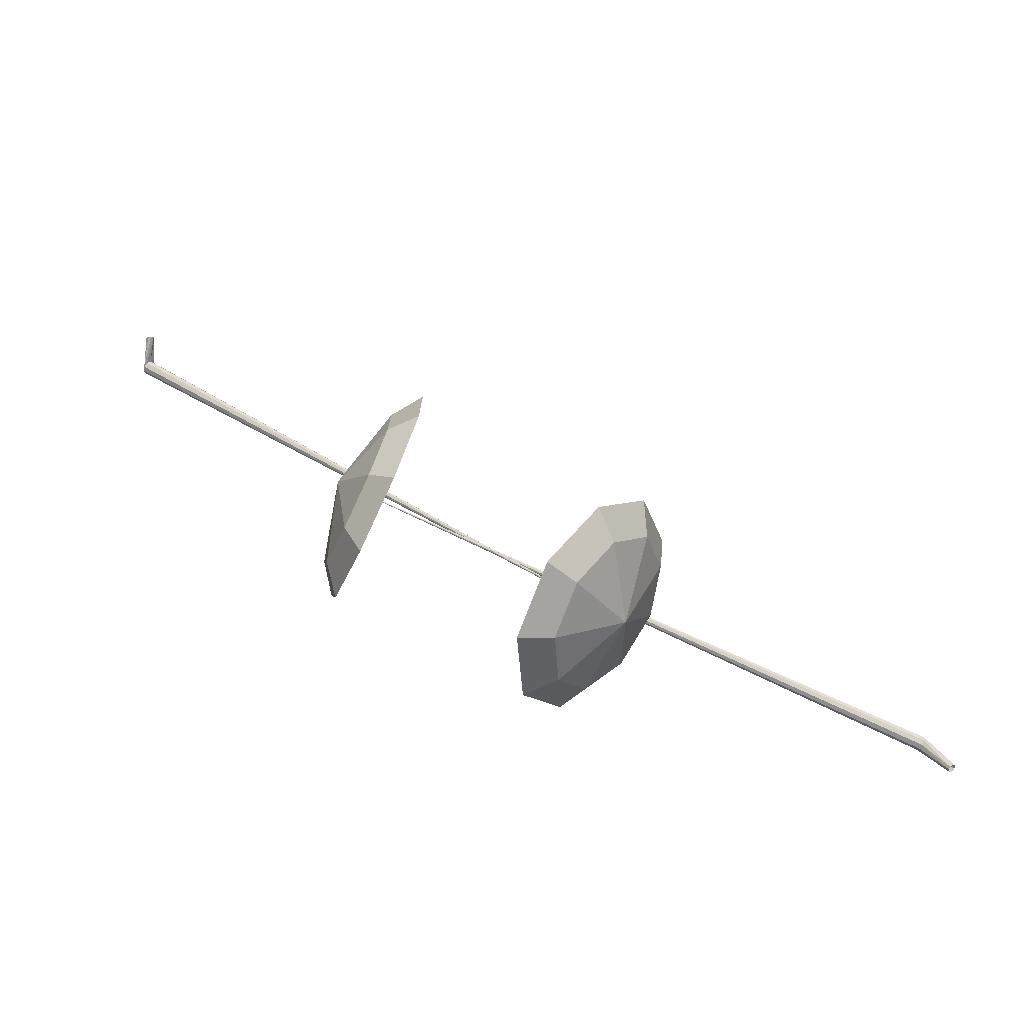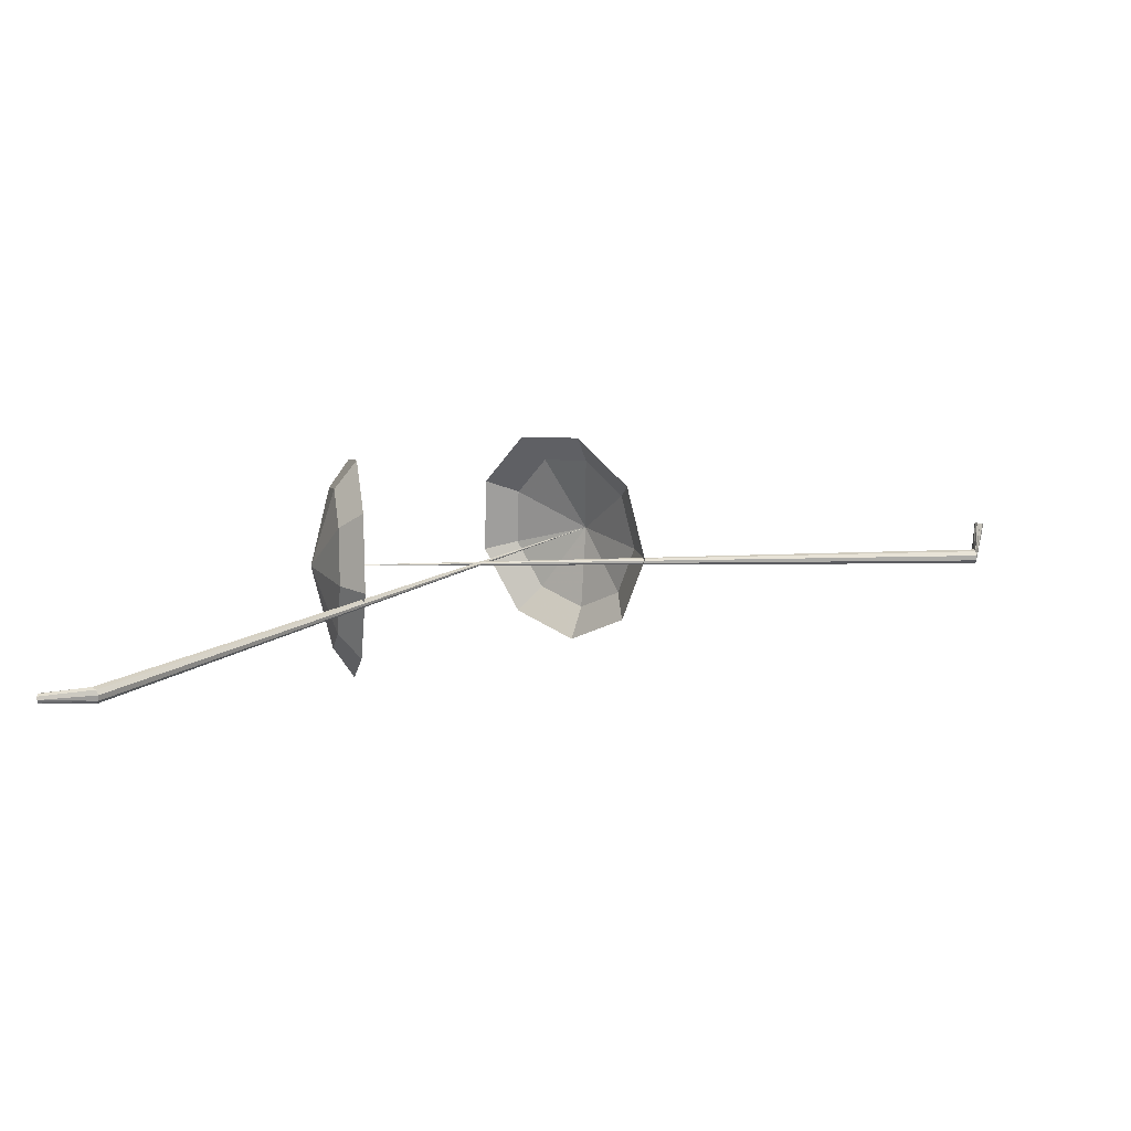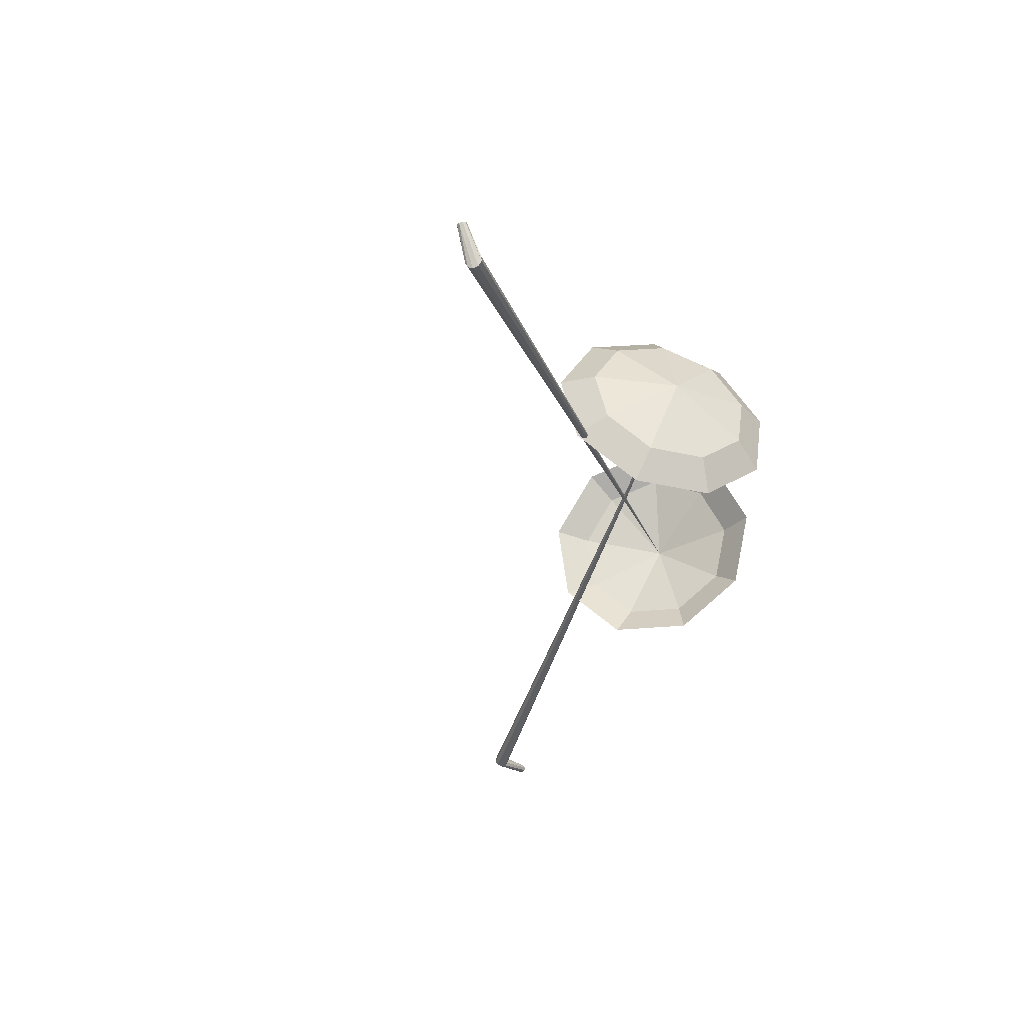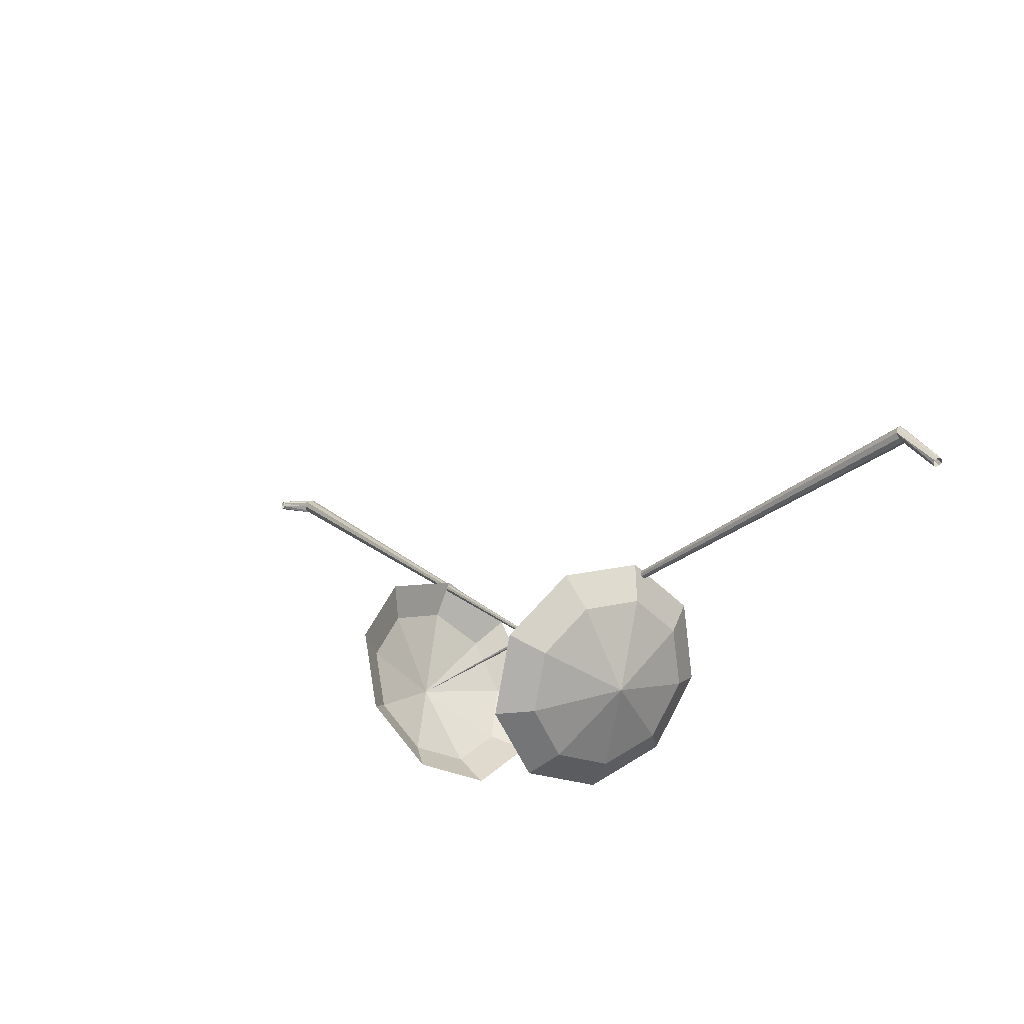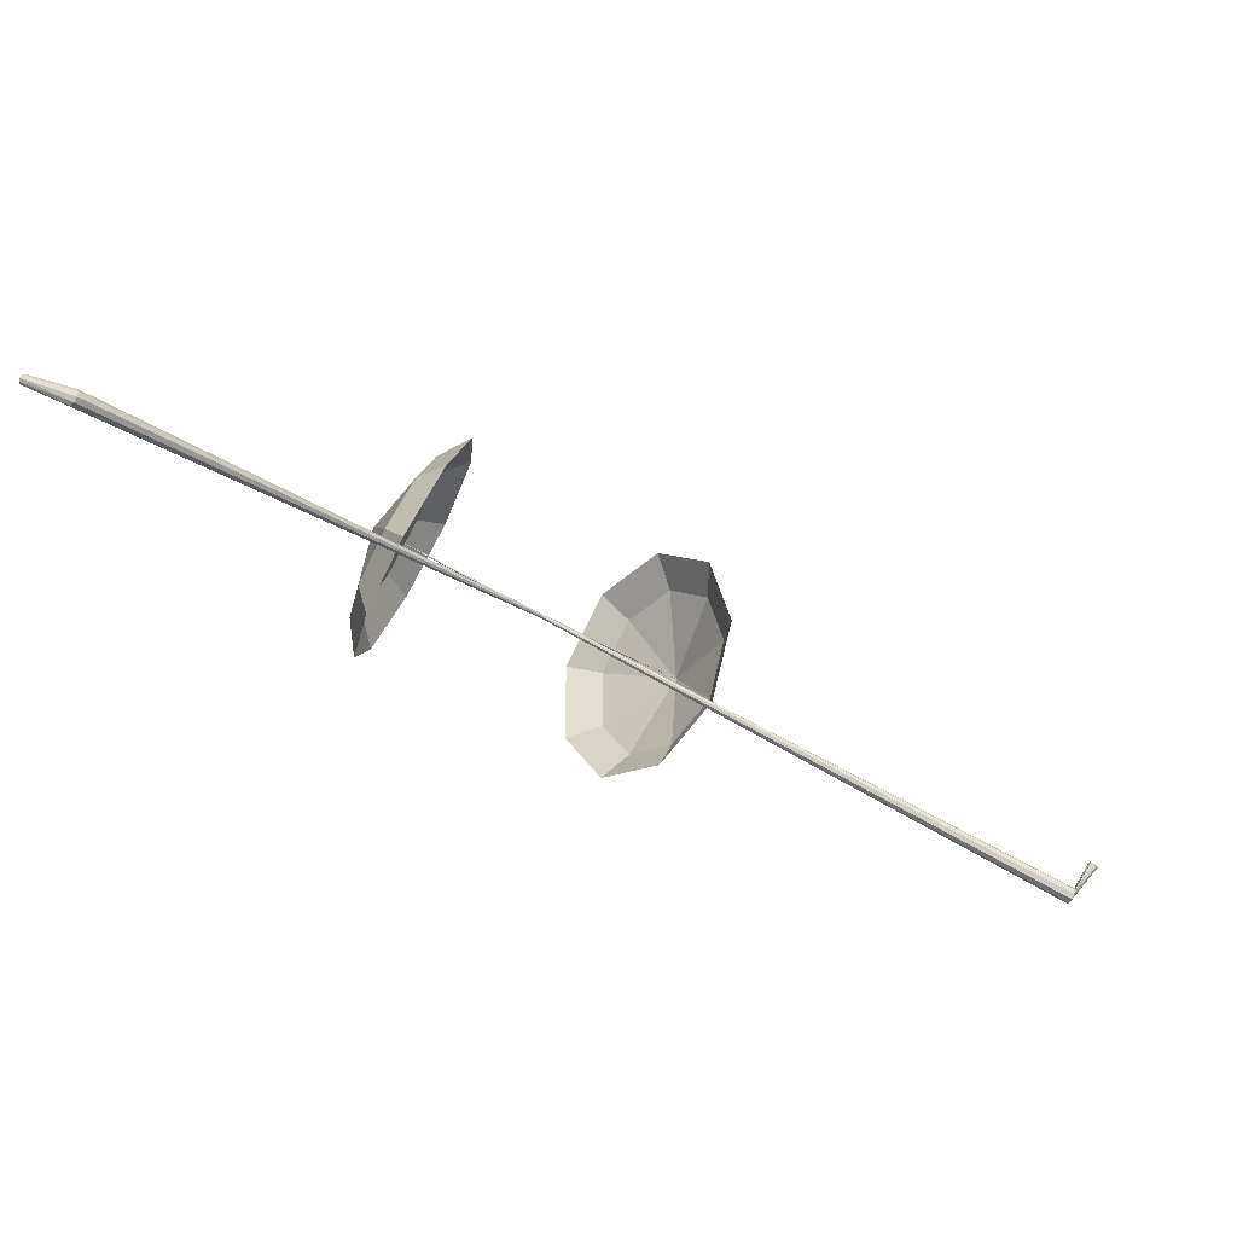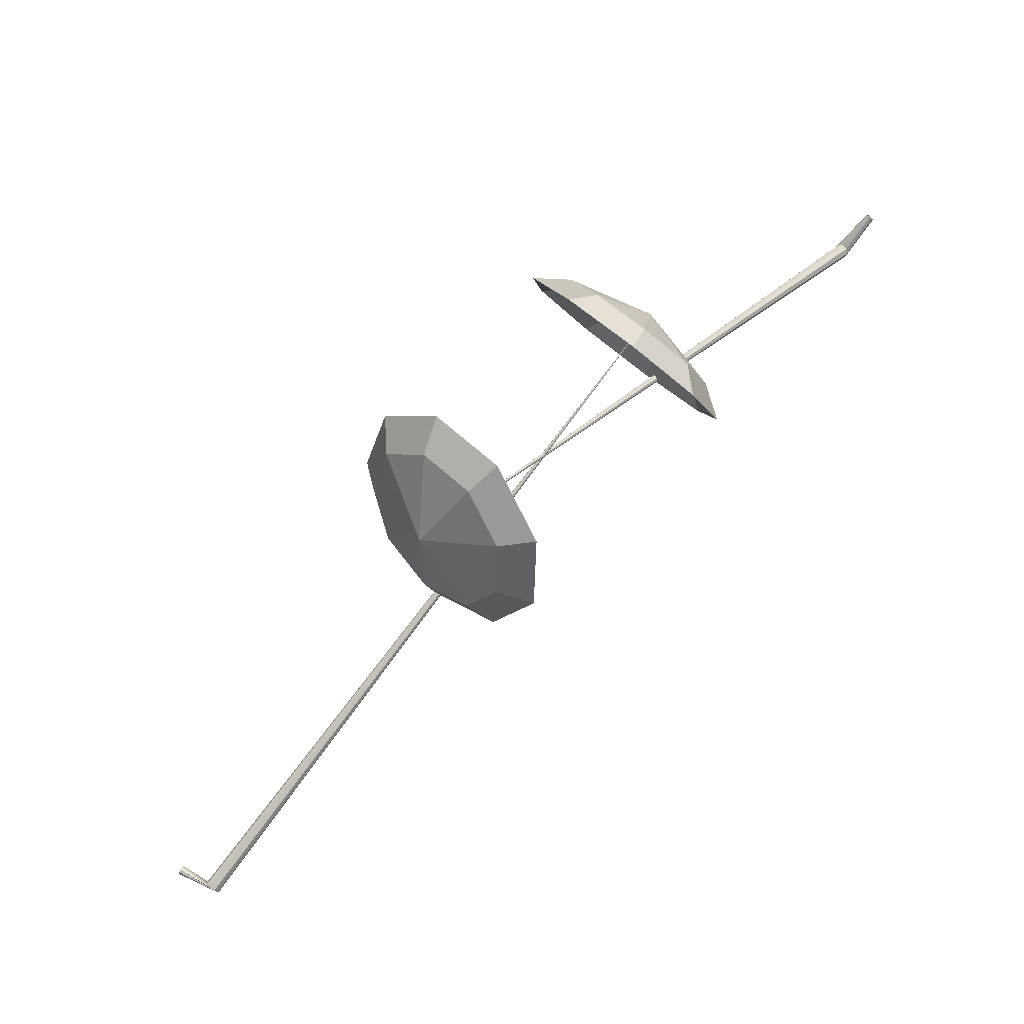
<metadata>
{"format":"obj","ext":"obj","renderer":"f3d","projection":"perspective","resolution":1024,"background":"white","views":[{"elev":30.3,"azim":-124.5,"up":"+Y"},{"elev":-15.4,"azim":3.7,"up":"+Y"},{"elev":-19.0,"azim":121.4,"up":"+Y"},{"elev":33.2,"azim":-117.0,"up":"+Z"},{"elev":53.1,"azim":28.1,"up":"+Z"},{"elev":-69.4,"azim":-124.9,"up":"+Z"}]}
</metadata>
<code>
g tube1
v 136.2 101.6 200.9
v 135.5 100.4 197.8
v 135.3 97.41 196.2
v 135.7 94.08 196.7
v 136.5 91.95 199.2
v 137.3 92.01 202.5
v 137.8 94.23 205.1
v 137.7 97.57 205.6
v 137.1 100.5 204
v 136.2 101.6 200.9
v 135.4 100.2 201.1
v 134.9 99.3 198.9
v 134.7 97.14 197.7
v 135 94.7 198.1
v 135.6 93.14 199.9
v 136.2 93.18 202.3
v 136.6 94.81 204.2
v 136.5 97.26 204.6
v 136 99.38 203.4
v 135.4 100.2 201.1
v 134.8 96.51 201.4
v 134.8 96.51 201.4
v 134.8 96.51 201.4
v 134.8 96.51 201.4
v 134.8 96.51 201.4
v 134.8 96.51 201.4
v 134.8 96.51 201.4
v 134.8 96.51 201.4
v 134.8 96.51 201.4
v 134.8 96.51 201.4
v 164.6 98.21 193.7
v 164.6 98.28 193.5
v 164.5 98.47 193.4
v 164.5 98.7 193.4
v 164.5 98.85 193.6
v 164.6 98.85 193.8
v 164.6 98.71 194
v 164.7 98.49 194
v 164.7 98.29 193.9
v 164.6 98.21 193.7
v 165.1 100 194.1
v 165 100 193.9
v 164.9 100.1 193.9
v 164.8 100.1 193.9
v 164.7 100.1 194
v 164.7 100.1 194.1
v 164.7 100 194.2
v 164.9 99.99 194.3
v 165 99.98 194.2
v 165.1 100 194.1
f 1 2 12
f 12 11 1
f 2 3 13
f 13 12 2
f 3 4 14
f 14 13 3
f 4 5 15
f 15 14 4
f 5 6 16
f 16 15 5
f 6 7 17
f 17 16 6
f 7 8 18
f 18 17 7
f 8 9 19
f 19 18 8
f 9 10 20
f 20 19 9
f 11 12 22
f 22 21 11
f 12 13 23
f 23 22 12
f 13 14 24
f 24 23 13
f 14 15 25
f 25 24 14
f 15 16 26
f 26 25 15
f 16 17 27
f 27 26 16
f 17 18 28
f 28 27 17
f 18 19 29
f 29 28 18
f 19 20 30
f 30 29 19
f 21 22 32
f 32 31 21
f 22 23 33
f 33 32 22
f 23 24 34
f 34 33 23
f 24 25 35
f 35 34 24
f 25 26 36
f 36 35 25
f 26 27 37
f 37 36 26
f 27 28 38
f 38 37 27
f 28 29 39
f 39 38 28
f 29 30 40
f 40 39 29
f 31 32 42
f 42 41 31
f 32 33 43
f 43 42 32
f 33 34 44
f 44 43 33
f 34 35 45
f 45 44 34
f 35 36 46
f 46 45 35
f 36 37 47
f 47 46 36
f 37 38 48
f 48 47 37
f 38 39 49
f 49 48 38
f 39 40 50
f 50 49 39
v 148.2 95.27 195.6
v 145.7 94.97 193.3
v 143.1 96.7 192.1
v 141.5 99.67 192.5
v 141.7 102.5 194.4
v 143.6 103.8 196.9
v 146.3 103.1 198.7
v 148.6 100.6 199.2
v 149.3 97.48 197.9
v 148.2 95.27 195.6
v 148 96.75 195
v 146.2 96.53 193.3
v 144.2 97.8 192.4
v 143.1 99.97 192.7
v 143.2 102 194.1
v 144.6 103 195.9
v 146.6 102.5 197.3
v 148.3 100.6 197.6
v 148.8 98.37 196.7
v 148 96.75 195
v 146.5 100.1 194.3
v 146.5 100.1 194.3
v 146.5 100.1 194.3
v 146.5 100.1 194.3
v 146.5 100.1 194.3
v 146.5 100.1 194.3
v 146.5 100.1 194.3
v 146.5 100.1 194.3
v 146.5 100.1 194.3
v 146.5 100.1 194.3
v 129 88.34 214.3
v 129 88.19 214.2
v 129 87.99 214.1
v 129.1 87.81 214.1
v 129.3 87.75 214.2
v 129.4 87.83 214.4
v 129.5 88.01 214.5
v 129.4 88.22 214.6
v 129.2 88.34 214.5
v 129 88.34 214.3
v 127.1 88.19 214.2
v 127.1 88.14 214.1
v 127.1 88.02 214
v 127.1 87.89 214.1
v 127.1 87.8 214.2
v 127.1 87.8 214.3
v 127.1 87.89 214.4
v 127.1 88.02 214.4
v 127.1 88.14 214.4
v 127.1 88.19 214.2
f 51 52 62
f 62 61 51
f 52 53 63
f 63 62 52
f 53 54 64
f 64 63 53
f 54 55 65
f 65 64 54
f 55 56 66
f 66 65 55
f 56 57 67
f 67 66 56
f 57 58 68
f 68 67 57
f 58 59 69
f 69 68 58
f 59 60 70
f 70 69 59
f 61 62 72
f 72 71 61
f 62 63 73
f 73 72 62
f 63 64 74
f 74 73 63
f 64 65 75
f 75 74 64
f 65 66 76
f 76 75 65
f 66 67 77
f 77 76 66
f 67 68 78
f 78 77 67
f 68 69 79
f 79 78 68
f 69 70 80
f 80 79 69
f 71 72 82
f 82 81 71
f 72 73 83
f 83 82 72
f 73 74 84
f 84 83 73
f 74 75 85
f 85 84 74
f 75 76 86
f 86 85 75
f 76 77 87
f 87 86 76
f 77 78 88
f 88 87 77
f 78 79 89
f 89 88 78
f 79 80 90
f 90 89 79
f 81 82 92
f 92 91 81
f 82 83 93
f 93 92 82
f 83 84 94
f 94 93 83
f 84 85 95
f 95 94 84
f 85 86 96
f 96 95 85
f 86 87 97
f 97 96 86
f 87 88 98
f 98 97 87
f 88 89 99
f 99 98 88
f 89 90 100
f 100 99 89
g

</code>
